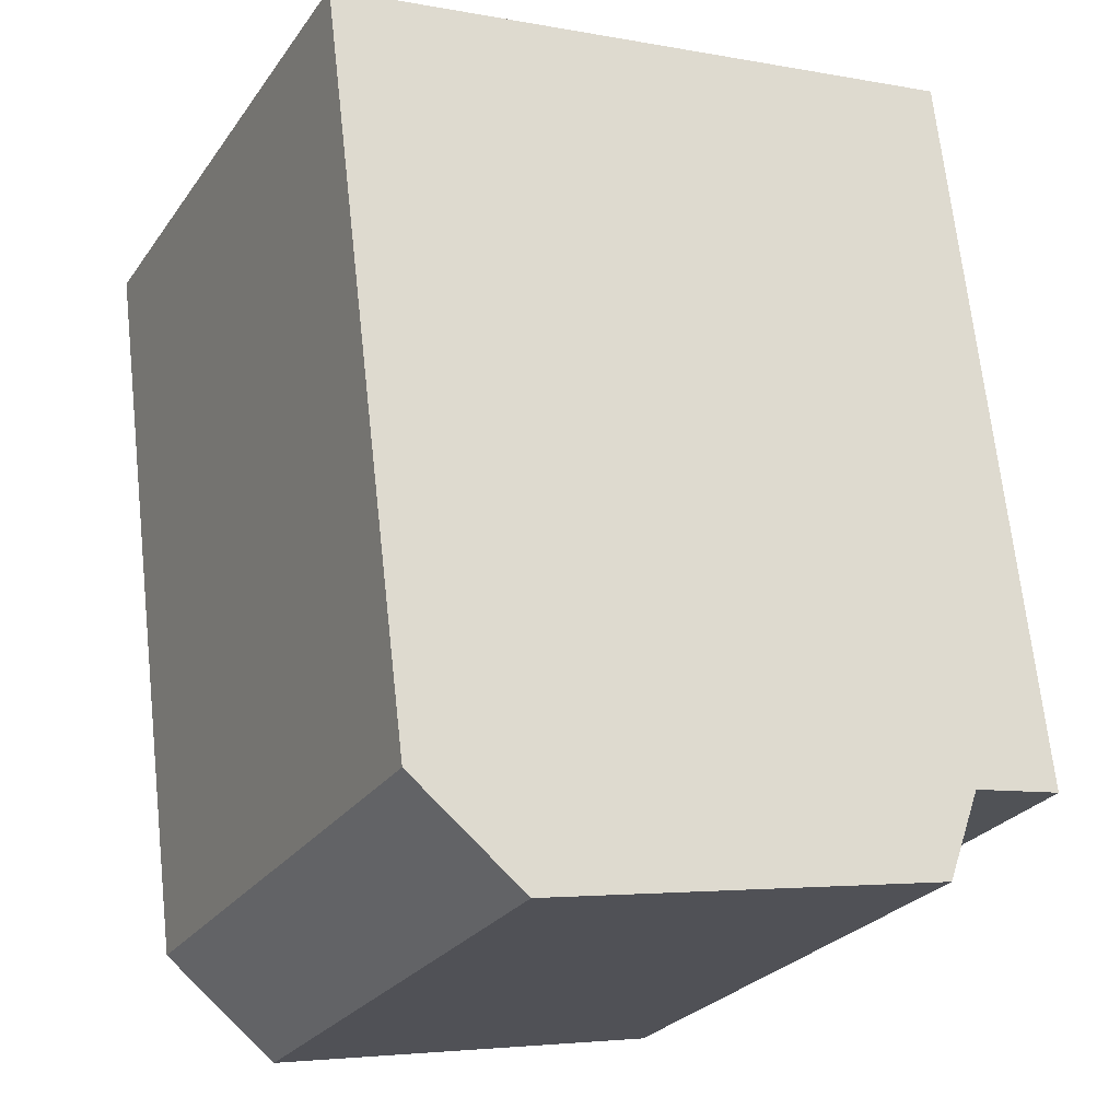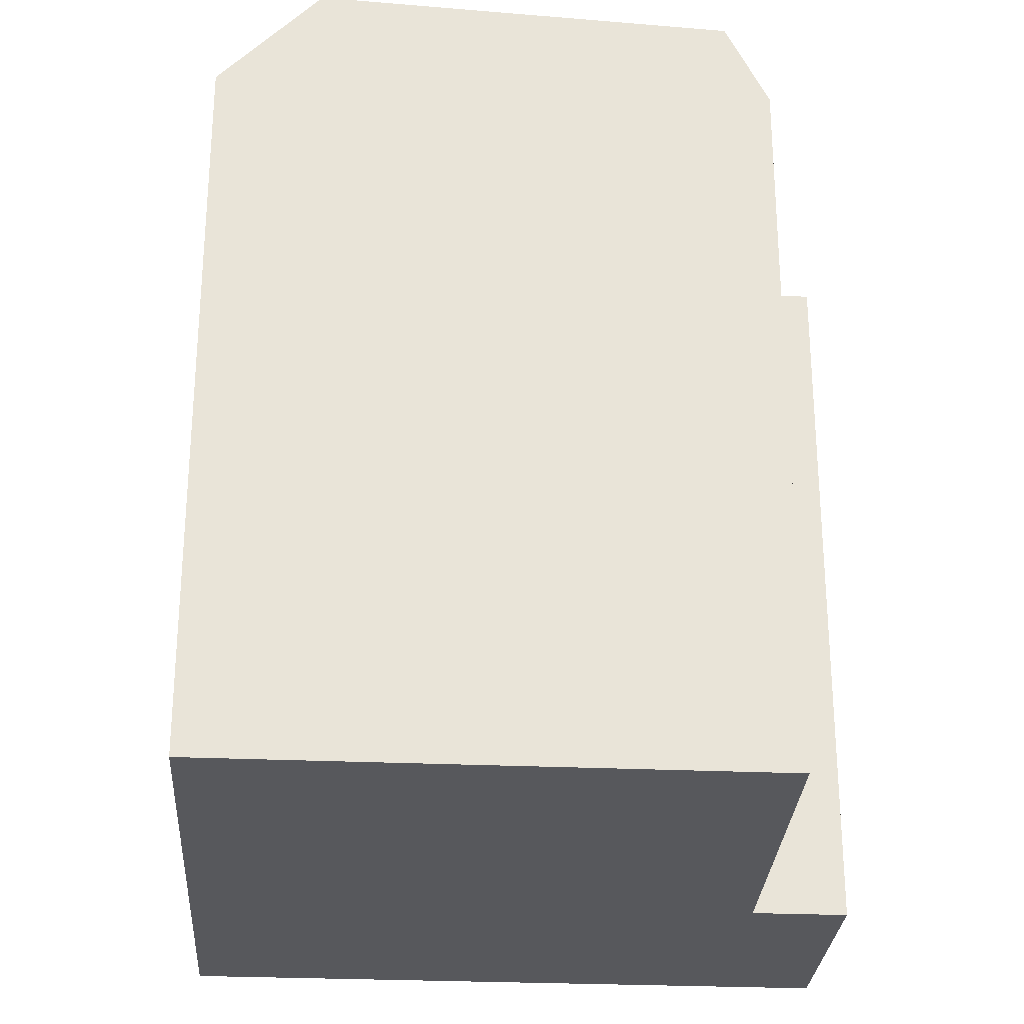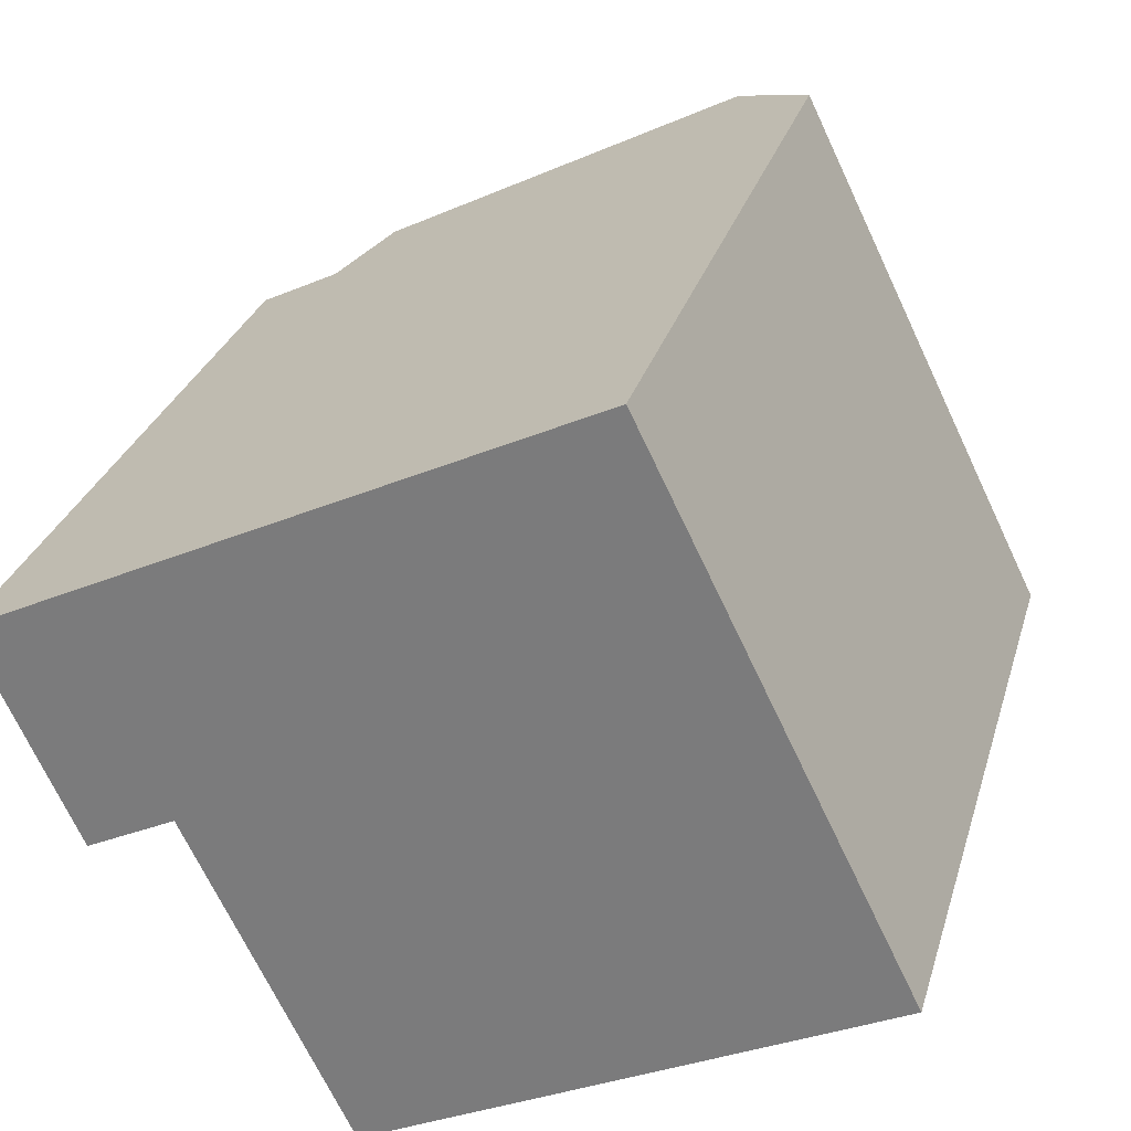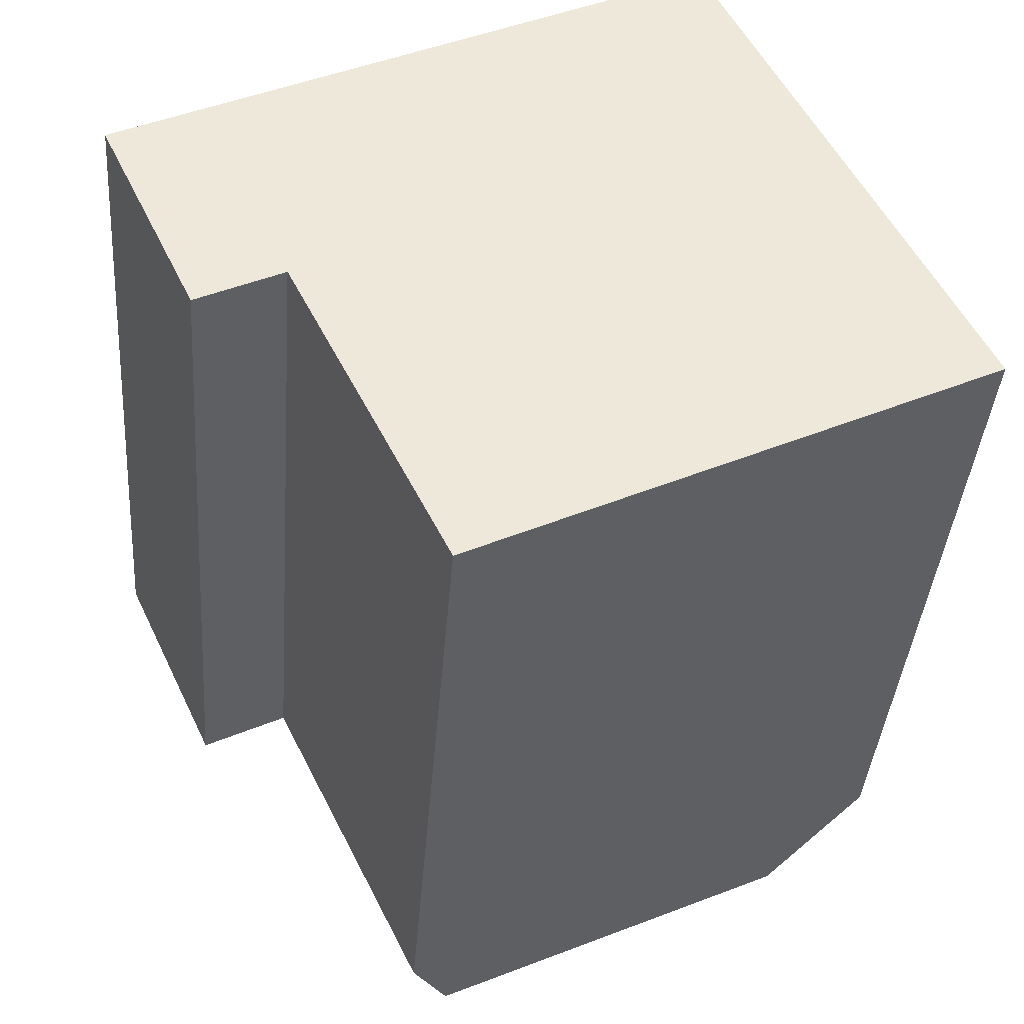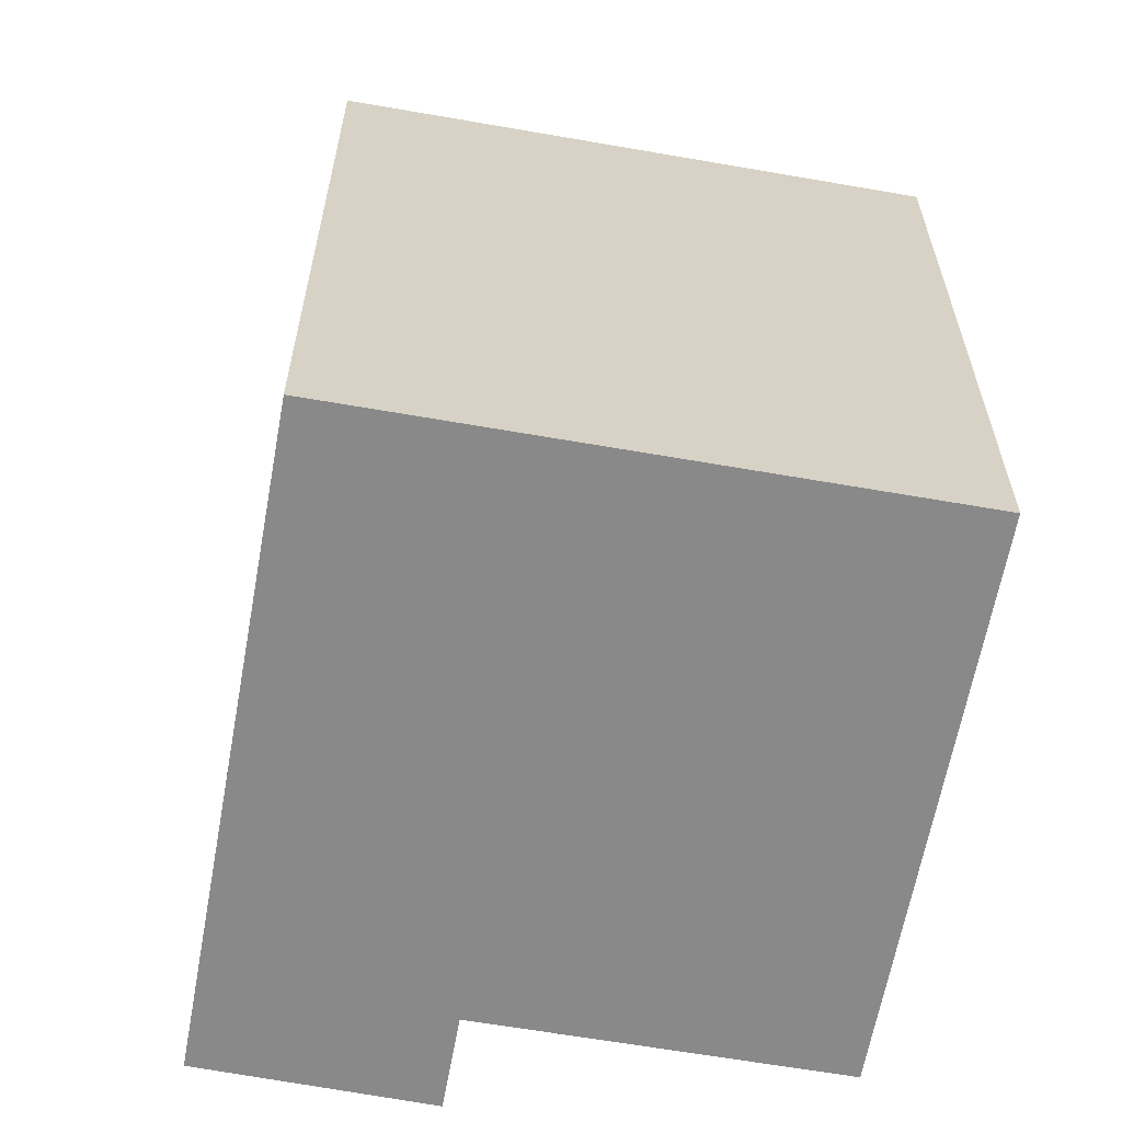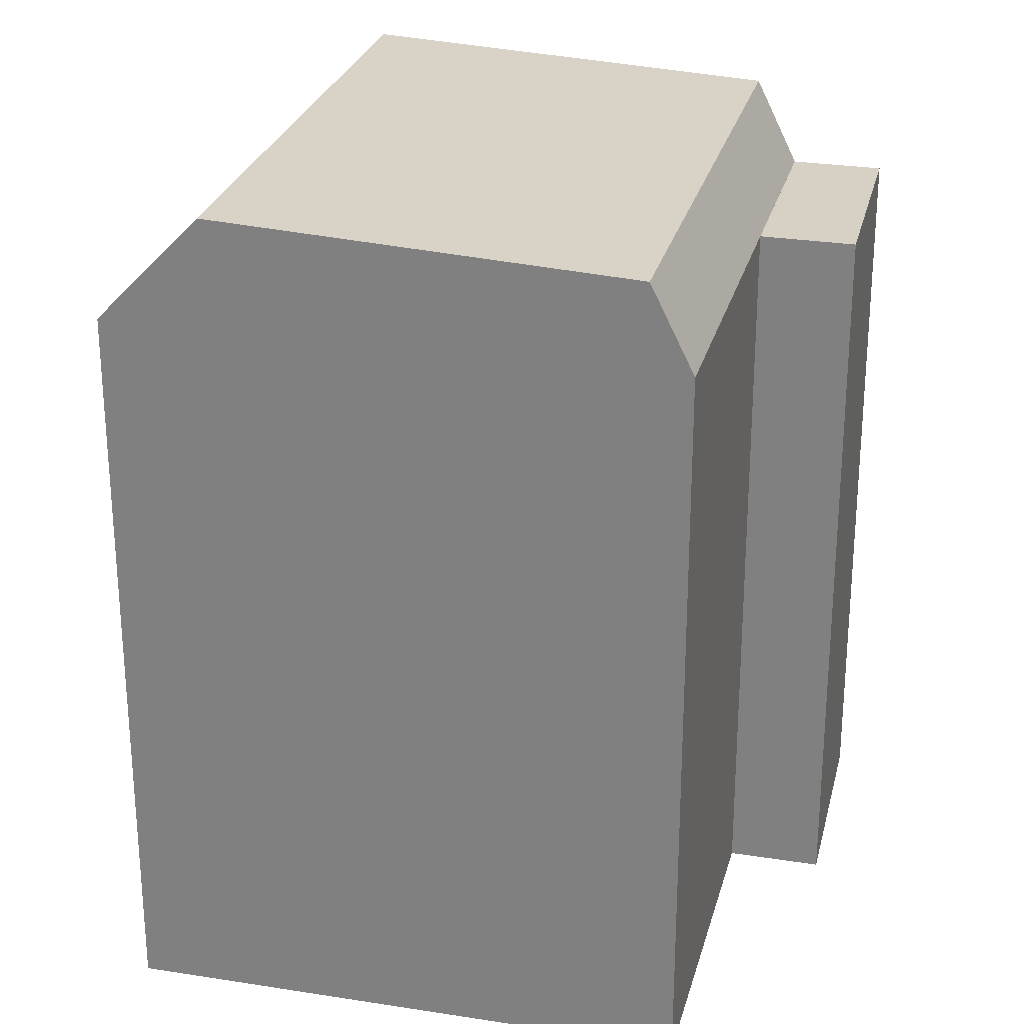
<metadata>
{"format":"obj","ext":"obj","renderer":"f3d","projection":"perspective","resolution":1024,"background":"white","views":[{"elev":68.5,"azim":173.7,"up":"+Z"},{"elev":-28.7,"azim":150.4,"up":"+Y"},{"elev":28.5,"azim":15.2,"up":"+Z"},{"elev":-38.3,"azim":-4.3,"up":"+Z"},{"elev":-63.1,"azim":53.8,"up":"+Y"},{"elev":27.0,"azim":167.9,"up":"+Y"}]}
</metadata>
<code>
v  18.64 -1.304e-16 2.13
v  20.39 4.771e-16 -7.791
v  22.91 4.022e-16 -6.569
v  15.88 -4.735e-16 7.732
v  13.36 -3.984e-16 6.506
v  10.28 7.772e-16 -12.69
v  3.26 -9.719e-17 1.587
v  9.232 8.082e-16 -13.2
v  2.216 -1.068e-06 1.079
v  4.969 -1.068e-06 -4.523
v  2.647 -1.068e-06 -5.654
v  0 -1.068e-06 -6.54e-23
v  9.233 20.06 -13.2
v  6.013 22.4 -4.016
v  10.28 22.4 -12.69
v  4.969 20.06 -4.524
v  3.261 22.4 1.586
v  2.217 20.06 1.078
v  16.12 22.98 0.9029
v  20.39 22.98 -7.792
v  13.36 22.98 6.505
v  18.64 20.06 2.13
v  22.91 20.06 -6.569
v  15.88 20.06 7.732
v  2.217 20.06 1.078
v  2.648 20.06 -5.654
v  0.0004271 20.06 -0.0006344
v  4.969 20.06 -4.524
g defaultobject
f 1 2 3
f 2 1 4
f 2 4 5
f 2 5 6
f 6 5 7
f 6 7 8
f 8 7 9
f 8 9 10
f 10 9 11
f 11 9 12
f 13 14 15
f 14 13 16
f 14 16 17
f 17 16 18
f 15 19 20
f 19 15 21
f 21 15 14
f 21 14 17
f 20 22 23
f 22 20 19
f 22 19 24
f 24 19 21
f 25 26 27
f 26 25 28
f 23 15 20
f 15 23 13
f 13 23 3
f 13 3 8
f 8 3 2
f 8 2 6
f 17 24 21
f 24 17 18
f 24 18 4
f 4 18 25
f 4 25 7
f 7 25 9
f 4 7 5
f 23 1 3
f 1 23 4
f 4 23 22
f 4 22 24
f 28 8 10
f 8 28 13
f 13 28 16
f 9 27 12
f 27 9 25
f 27 11 12
f 11 27 26
f 26 10 11
f 10 26 28

</code>
